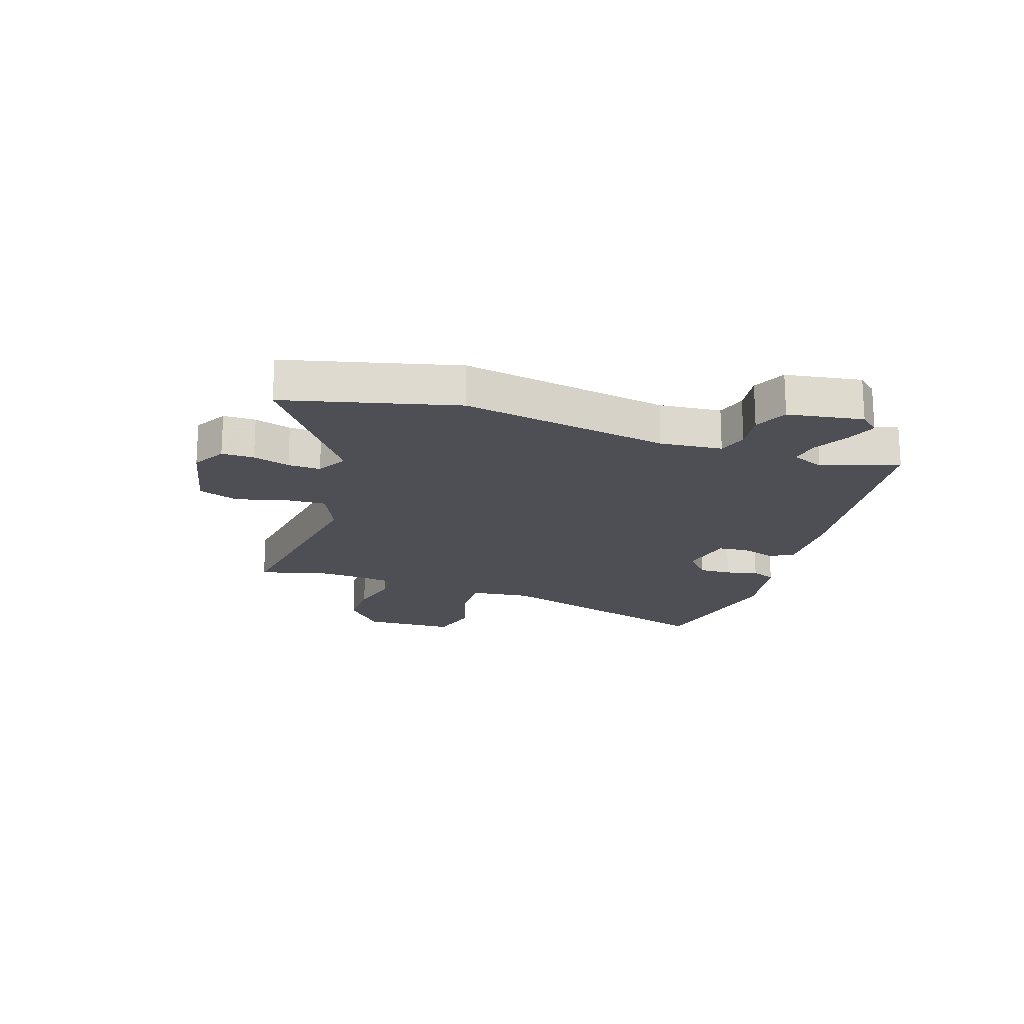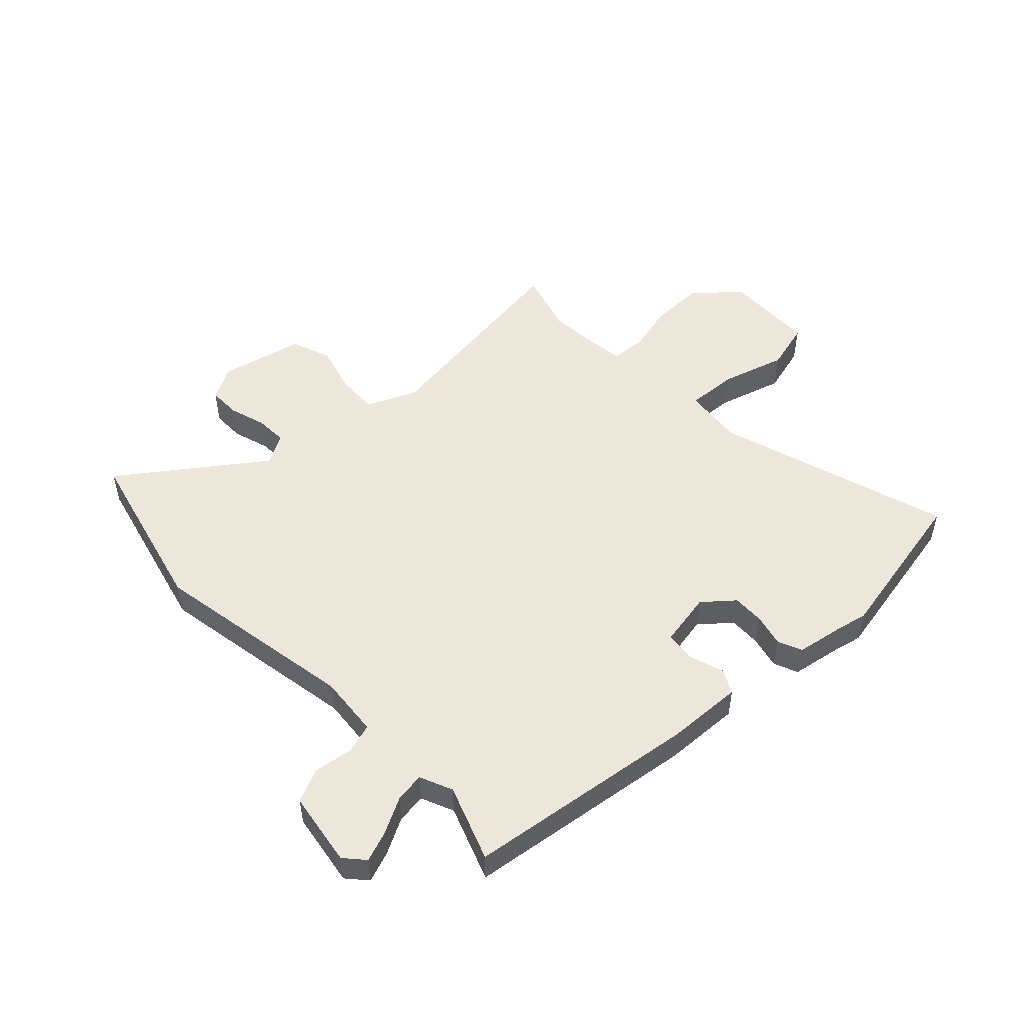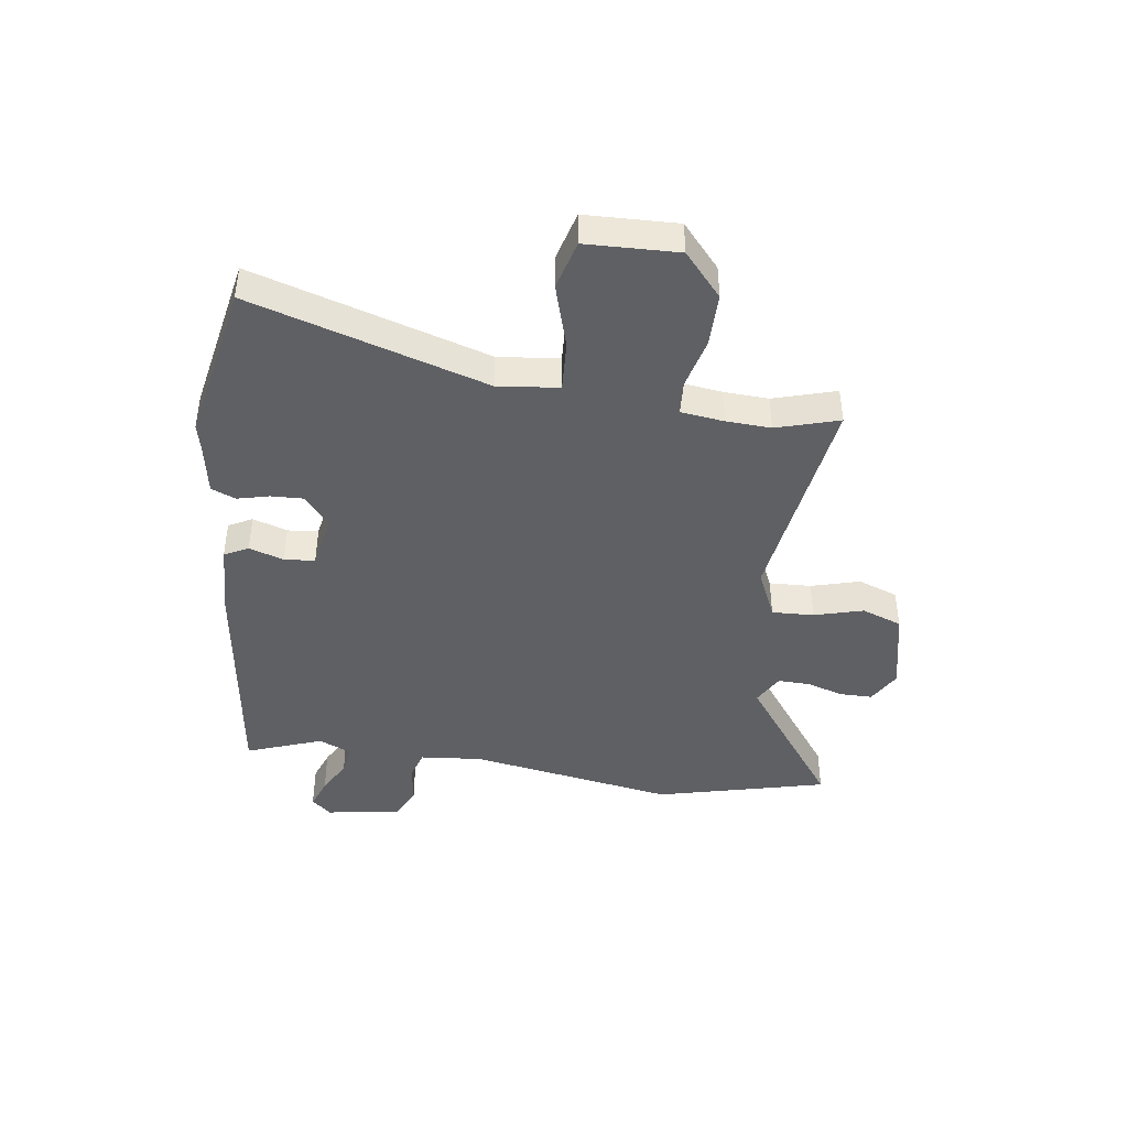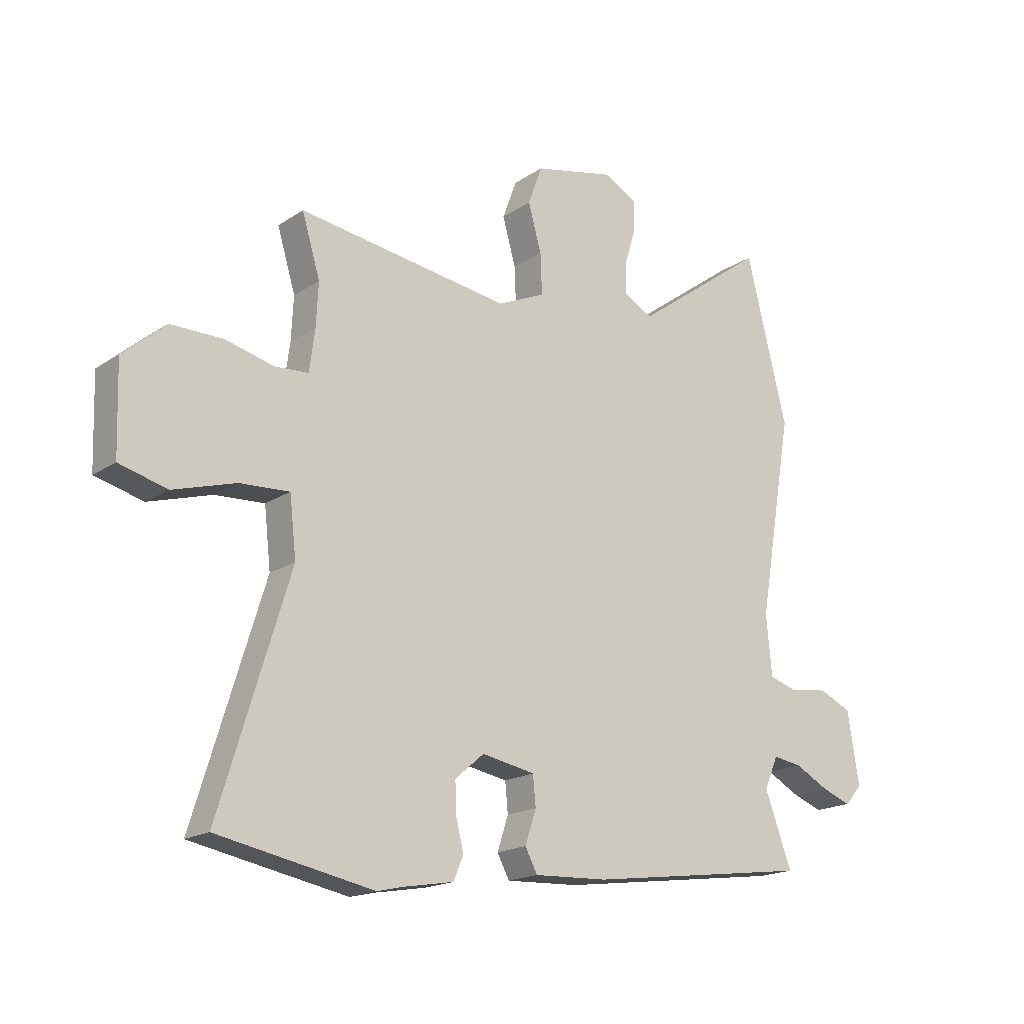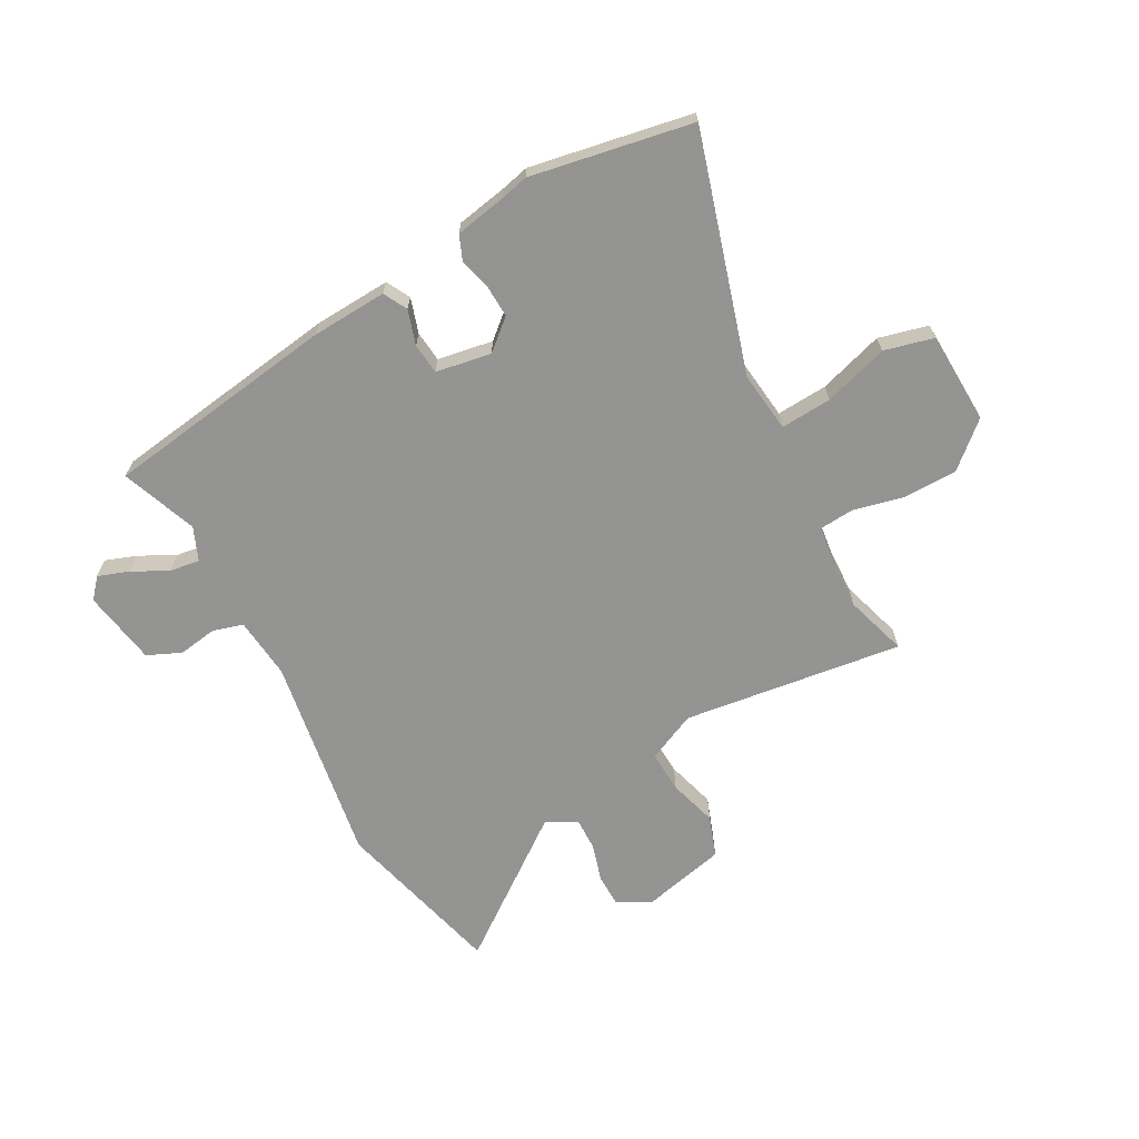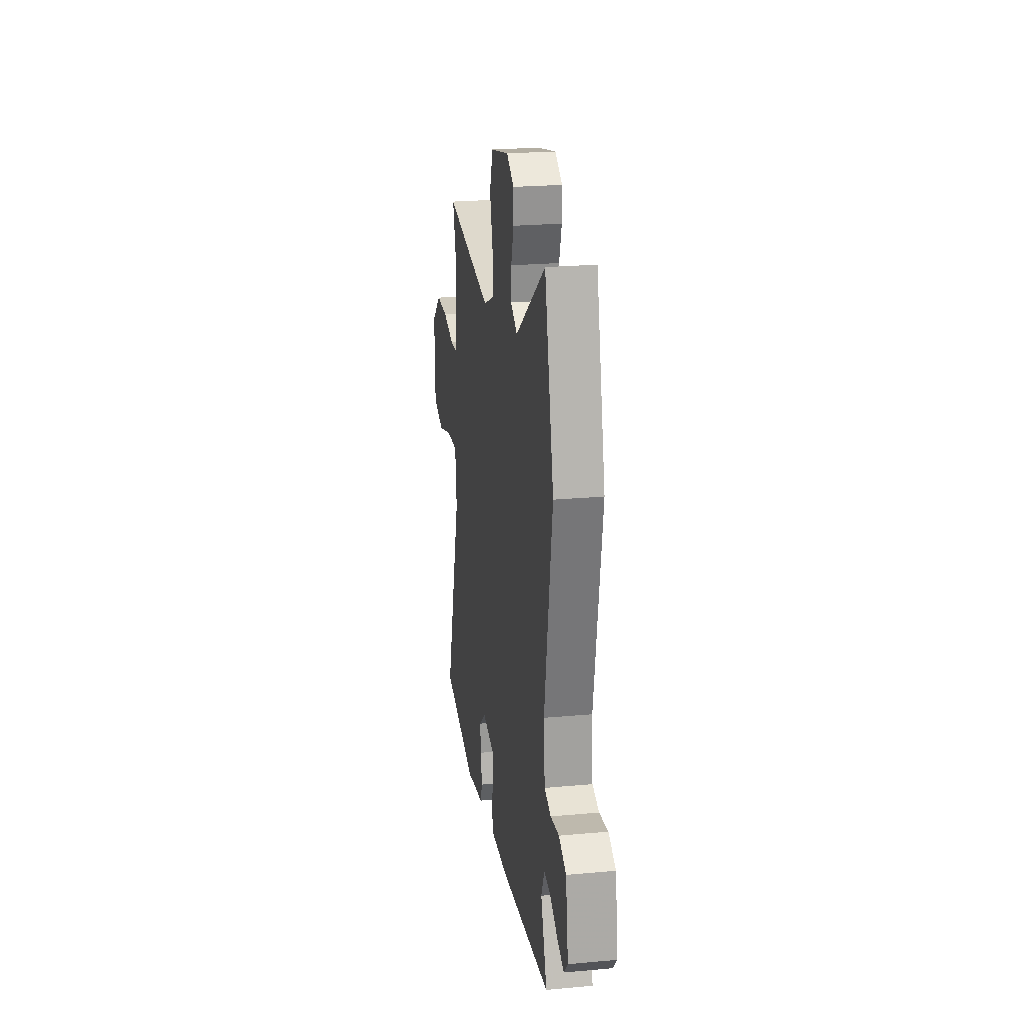
<metadata>
{"format":"obj","ext":"obj","renderer":"f3d","projection":"perspective","resolution":1024,"background":"white","views":[{"elev":-18.4,"azim":71.5,"up":"+Y"},{"elev":50.8,"azim":136.4,"up":"+Y"},{"elev":-42.9,"azim":-98.0,"up":"+Y"},{"elev":-17.9,"azim":-38.1,"up":"+Z"},{"elev":-66.9,"azim":-150.9,"up":"+Y"},{"elev":23.6,"azim":81.3,"up":"+Z"}]}
</metadata>
<code>
v 0.501 0.07 -0.417
v 0.091 0.07 -0.472
v -0.043 0.07 -0.478
v -0.065 0.07 -0.436
v -0.045 0.07 -0.375
v -0.05 0.07 -0.321
v -0.147 0.07 -0.303
v -0.2 0.07 -0.348
v -0.198 0.07 -0.405
v -0.184 0.07 -0.461
v -0.202 0.07 -0.504
v -0.293 0.07 -0.52
v -0.341 0.07 -0.531
v -0.624 0.07 -0.476
v -0.497 0.07 -0.062
v -0.509 0.07 0.045
v -0.599 0.07 0.04
v -0.713 0.07 0.006
v -0.8 0.07 0.029
v -0.805 0.07 0.191
v -0.728 0.07 0.258
v -0.633 0.07 0.258
v -0.544 0.07 0.236
v -0.483 0.07 0.24
v -0.473 0.07 0.316
v -0.469 0.07 0.395
v -0.502 0.07 0.505
v -0.115 0.07 0.45
v -0.028 0.07 0.489
v -0.031 0.07 0.563
v -0.055 0.07 0.649
v -0.029 0.07 0.72
v 0.119 0.07 0.753
v 0.178 0.07 0.72
v 0.178 0.07 0.663
v 0.158 0.07 0.598
v 0.156 0.07 0.541
v 0.21 0.07 0.511
v 0.453 0.07 0.688
v 0.528 0.07 0.387
v 0.465 0.07 0.022
v 0.475 0.07 -0.087
v 0.528 0.07 -0.103
v 0.597 0.07 -0.093
v 0.656 0.07 -0.12
v 0.677 0.07 -0.252
v 0.646 0.07 -0.287
v 0.592 0.07 -0.267
v 0.53 0.07 -0.234
v 0.477 0.07 -0.226
v 0.452 0.07 -0.284
v 0.501 0 -0.417
v 0.091 0 -0.472
v -0.043 0 -0.478
v -0.065 0 -0.436
v -0.045 0 -0.375
v -0.05 0 -0.321
v -0.147 0 -0.303
v -0.2 0 -0.348
v -0.198 0 -0.405
v -0.184 0 -0.461
v -0.202 0 -0.504
v -0.293 0 -0.52
v -0.341 0 -0.531
v -0.624 0 -0.476
v -0.497 0 -0.062
v -0.509 0 0.045
v -0.599 0 0.04
v -0.713 0 0.006
v -0.8 0 0.029
v -0.805 0 0.191
v -0.728 0 0.258
v -0.633 0 0.258
v -0.544 0 0.236
v -0.483 0 0.24
v -0.473 0 0.316
v -0.469 0 0.395
v -0.502 0 0.505
v -0.115 0 0.45
v -0.028 0 0.489
v -0.031 0 0.563
v -0.055 0 0.649
v -0.029 0 0.72
v 0.119 0 0.753
v 0.178 0 0.72
v 0.178 0 0.663
v 0.158 0 0.598
v 0.156 0 0.541
v 0.21 0 0.511
v 0.453 0 0.688
v 0.528 0 0.387
v 0.465 0 0.022
v 0.475 0 -0.087
v 0.528 0 -0.103
v 0.597 0 -0.093
v 0.656 0 -0.12
v 0.677 0 -0.252
v 0.646 0 -0.287
v 0.592 0 -0.267
v 0.53 0 -0.234
v 0.477 0 -0.226
v 0.452 0 -0.284
f 46 47 48 49
f 46 49 50
f 43 44 45 46
f 42 43 46 50
f 41 42 50 51
f 38 39 40 41
f 37 38 41 51
f 33 34 35 36
f 33 36 37
f 30 31 32 33
f 29 30 33 37
f 28 29 37 51
f 26 27 28 51
f 20 21 22 23
f 20 23 24
f 17 18 19 20
f 16 17 20 24
f 15 16 24
f 12 13 14 15
f 12 15 24 25
f 9 10 11 12
f 8 9 12 25
f 2 3 4 5
f 2 5 6
f 1 2 6
f 51 1 6 7
f 7 8 25 26
f 7 26 51
f 100 99 98 97
f 101 100 97
f 97 96 95 94
f 101 97 94 93
f 102 101 93 92
f 92 91 90 89
f 102 92 89 88
f 87 86 85 84
f 88 87 84
f 84 83 82 81
f 88 84 81 80
f 102 88 80 79
f 102 79 78 77
f 74 73 72 71
f 75 74 71
f 71 70 69 68
f 75 71 68 67
f 75 67 66
f 66 65 64 63
f 76 75 66 63
f 63 62 61 60
f 76 63 60 59
f 56 55 54 53
f 57 56 53
f 57 53 52
f 58 57 52 102
f 77 76 59 58
f 102 77 58
f 1 52 53 2
f 2 53 54 3
f 3 54 55 4
f 4 55 56 5
f 5 56 57 6
f 6 57 58 7
f 7 58 59 8
f 8 59 60 9
f 9 60 61 10
f 10 61 62 11
f 11 62 63 12
f 12 63 64 13
f 13 64 65 14
f 14 65 66 15
f 15 66 67 16
f 16 67 68 17
f 17 68 69 18
f 18 69 70 19
f 19 70 71 20
f 20 71 72 21
f 21 72 73 22
f 22 73 74 23
f 23 74 75 24
f 24 75 76 25
f 25 76 77 26
f 26 77 78 27
f 27 78 79 28
f 28 79 80 29
f 29 80 81 30
f 30 81 82 31
f 31 82 83 32
f 32 83 84 33
f 33 84 85 34
f 34 85 86 35
f 35 86 87 36
f 36 87 88 37
f 37 88 89 38
f 38 89 90 39
f 39 90 91 40
f 40 91 92 41
f 41 92 93 42
f 42 93 94 43
f 43 94 95 44
f 44 95 96 45
f 45 96 97 46
f 46 97 98 47
f 47 98 99 48
f 48 99 100 49
f 49 100 101 50
f 50 101 102 51
f 51 102 52 1

</code>
